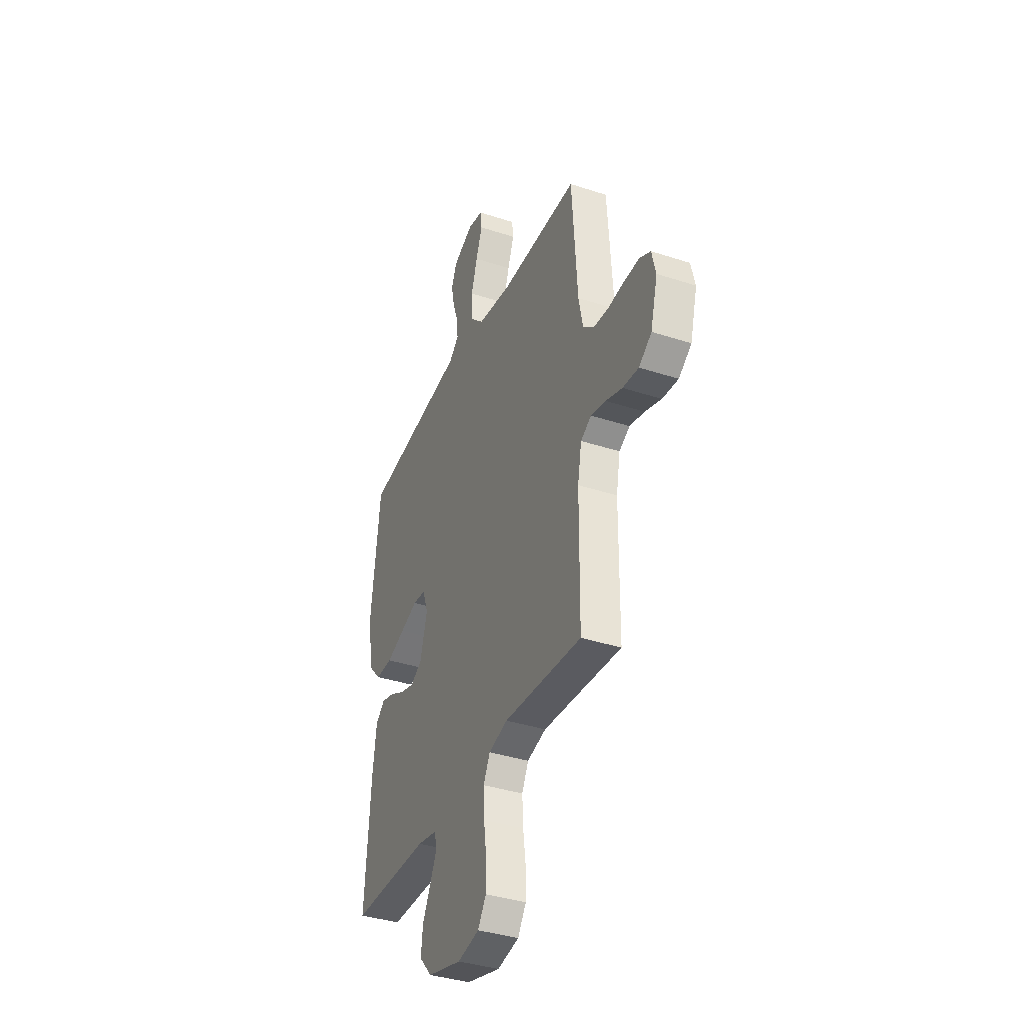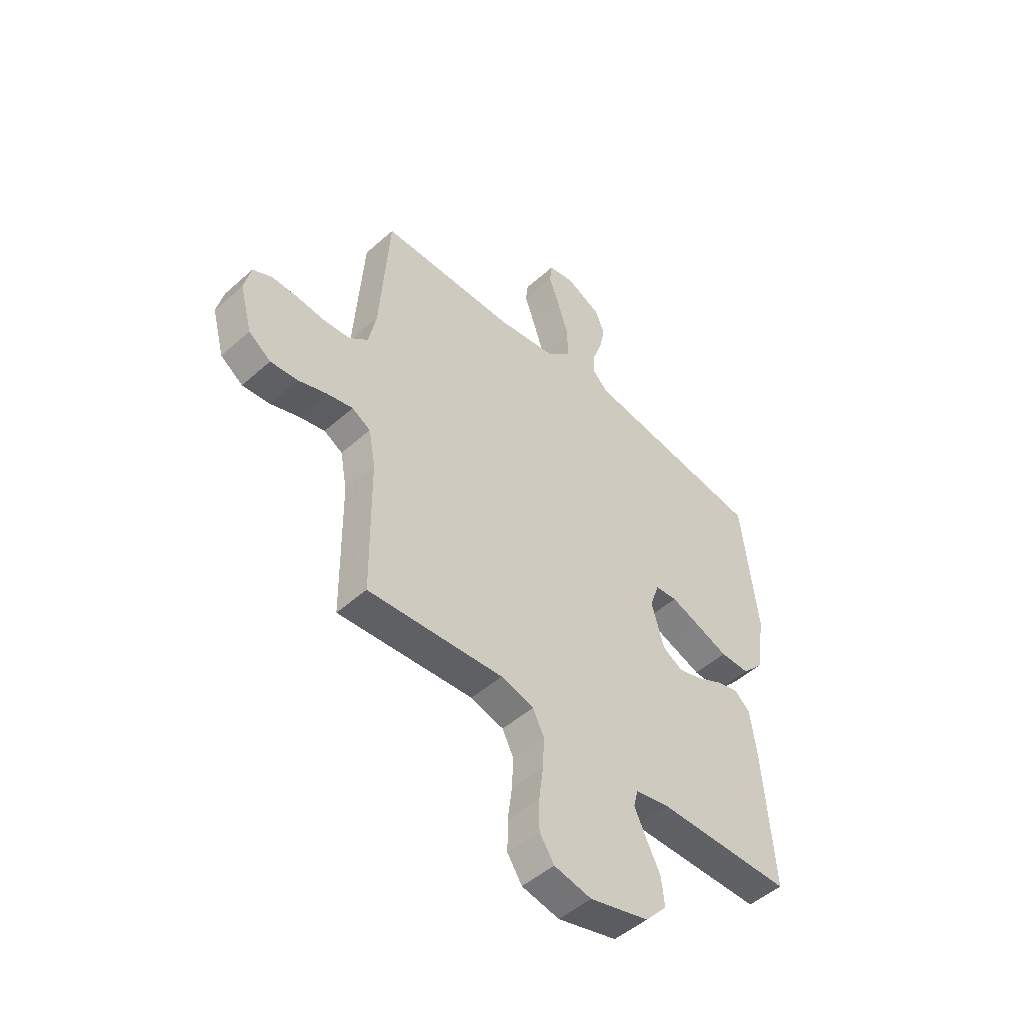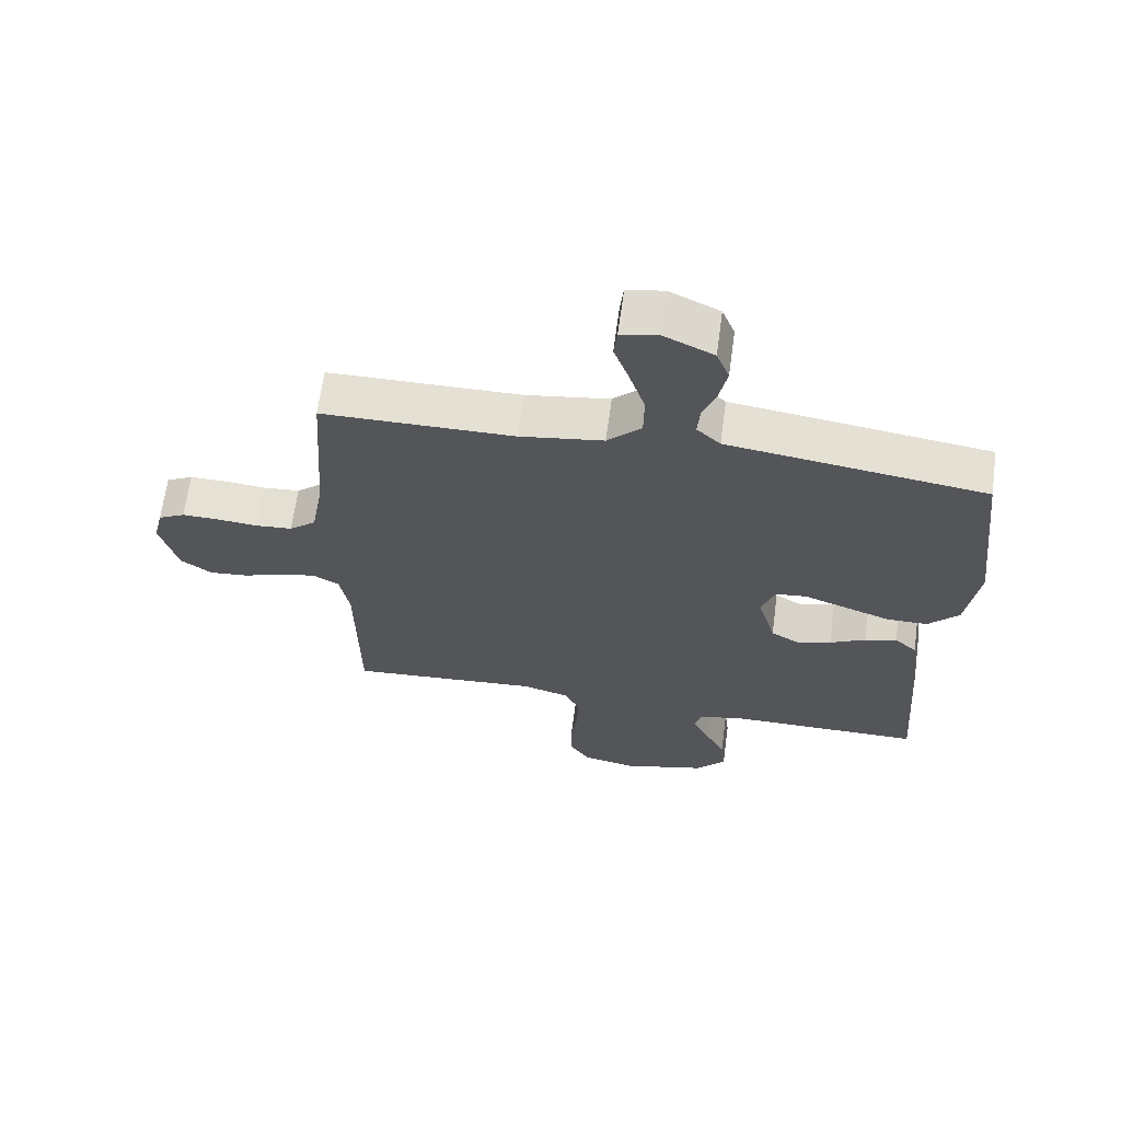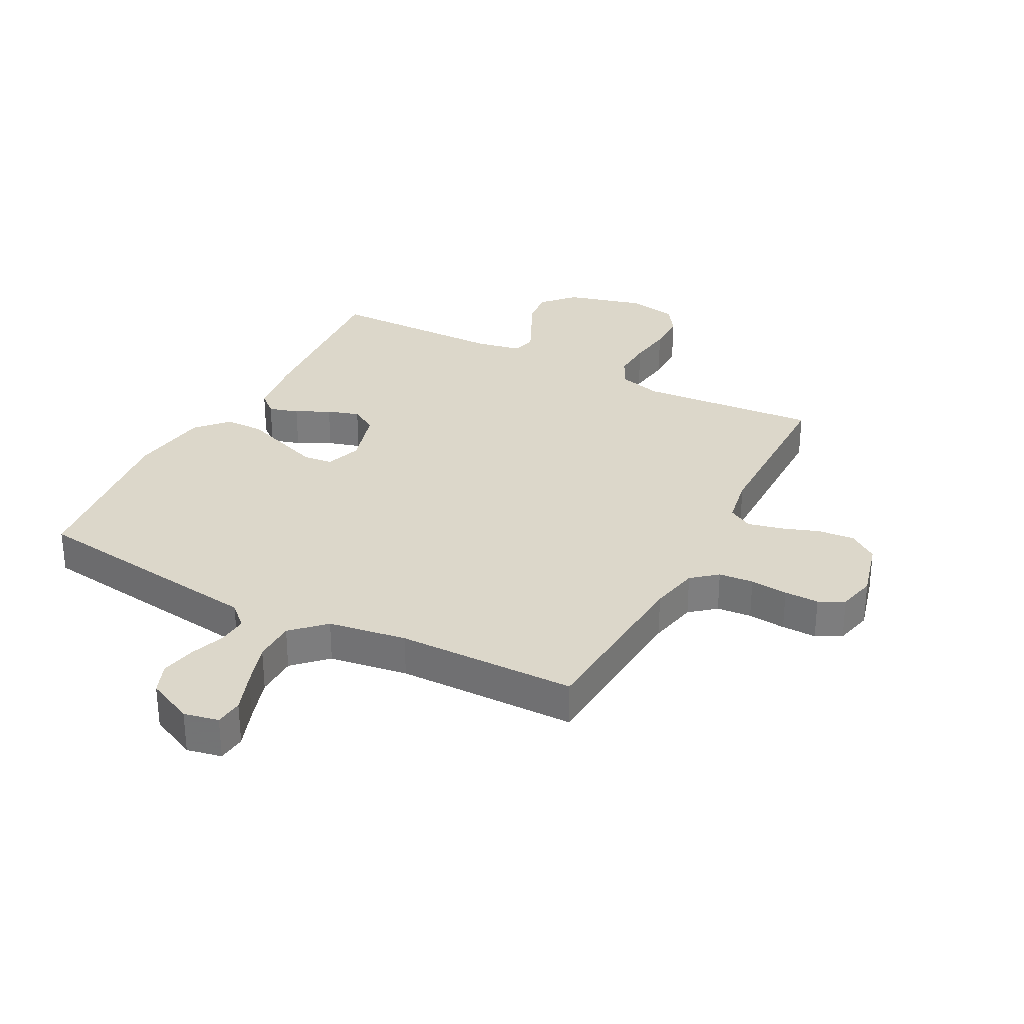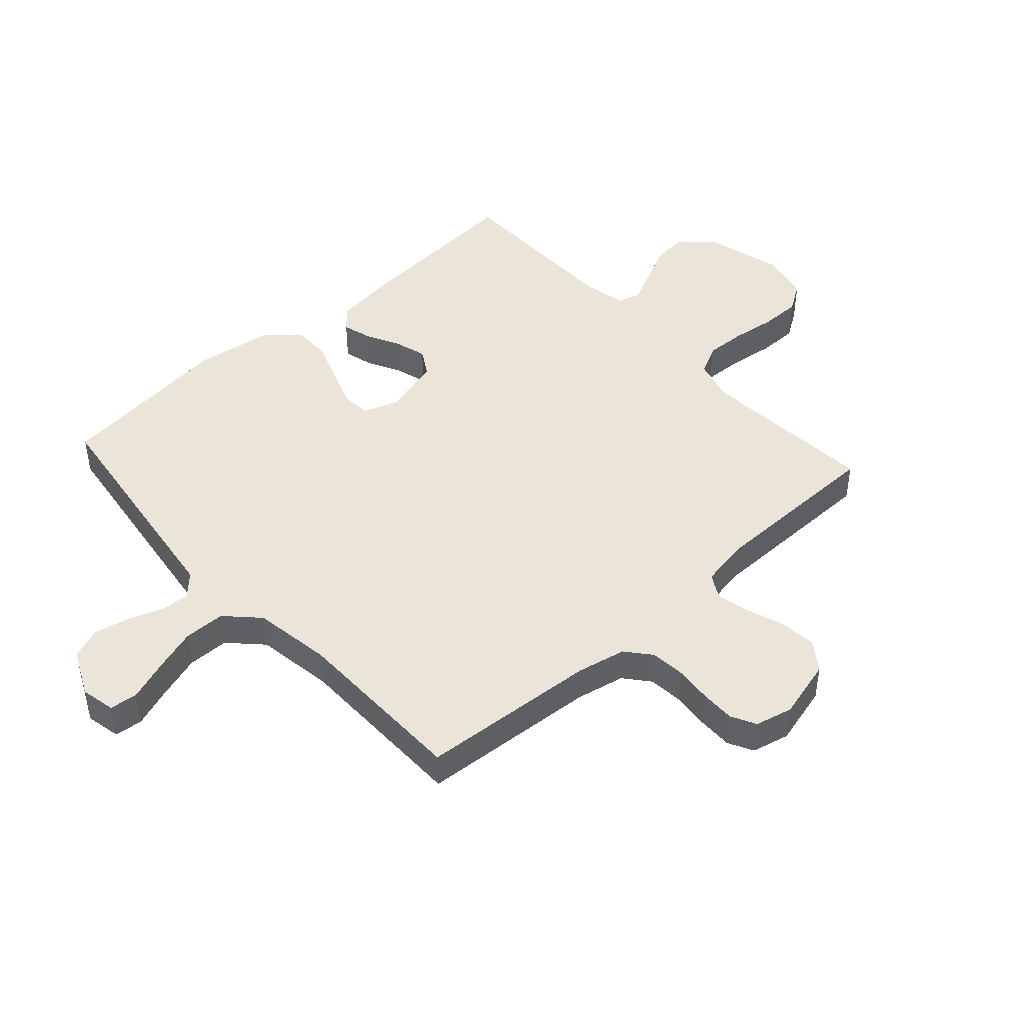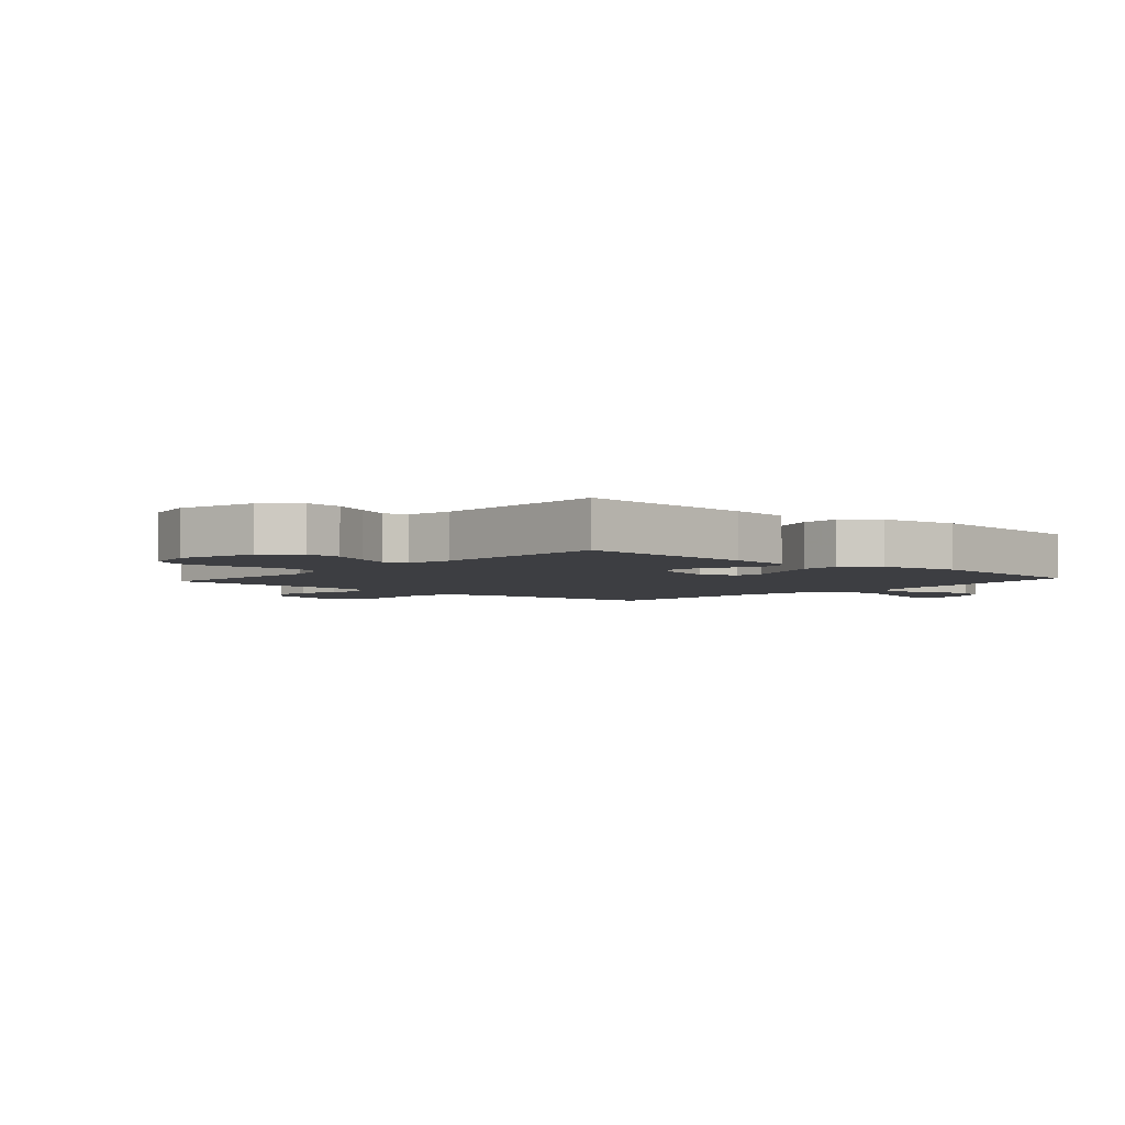
<metadata>
{"format":"obj","ext":"obj","renderer":"f3d","projection":"perspective","resolution":1024,"background":"white","views":[{"elev":-37.5,"azim":67.2,"up":"+Z"},{"elev":-49.2,"azim":134.5,"up":"+Z"},{"elev":65.1,"azim":-172.3,"up":"+Z"},{"elev":30.8,"azim":27.7,"up":"+Y"},{"elev":45.5,"azim":47.9,"up":"+Y"},{"elev":-3.6,"azim":-131.3,"up":"+Y"}]}
</metadata>
<code>
v -0.5 0.07 -0.5
v -0.477 0.07 -0.2
v -0.463 0.07 -0.096
v -0.428 0.07 -0.065
v -0.378 0.07 -0.079
v -0.322 0.07 -0.108
v -0.268 0.07 -0.124
v -0.224 0.07 -0.098
v -0.196 0.07 0
v -0.217 0.07 0.06
v -0.266 0.07 0.065
v -0.332 0.07 0.041
v -0.403 0.07 0.015
v -0.468 0.07 0.015
v -0.516 0.07 0.067
v -0.535 0.07 0.2
v -0.5 0.07 0.5
v -0.2 0.07 0.542
v -0.098 0.07 0.556
v -0.061 0.07 0.591
v -0.065 0.07 0.641
v -0.086 0.07 0.699
v -0.098 0.07 0.758
v -0.078 0.07 0.809
v 0 0.07 0.846
v 0.058 0.07 0.834
v 0.063 0.07 0.787
v 0.039 0.07 0.72
v 0.015 0.07 0.645
v 0.016 0.07 0.575
v 0.069 0.07 0.523
v 0.2 0.07 0.503
v 0.5 0.07 0.5
v 0.521 0.07 0.2
v 0.538 0.07 0.118
v 0.58 0.07 0.083
v 0.638 0.07 0.078
v 0.701 0.07 0.084
v 0.759 0.07 0.085
v 0.801 0.07 0.063
v 0.816 0.07 0
v 0.789 0.07 -0.101
v 0.74 0.07 -0.136
v 0.679 0.07 -0.13
v 0.616 0.07 -0.108
v 0.559 0.07 -0.095
v 0.518 0.07 -0.118
v 0.503 0.07 -0.2
v 0.5 0.07 -0.5
v 0.2 0.07 -0.477
v 0.127 0.07 -0.497
v 0.102 0.07 -0.547
v 0.105 0.07 -0.615
v 0.115 0.07 -0.69
v 0.115 0.07 -0.757
v 0.083 0.07 -0.806
v 0 0.07 -0.823
v -0.131 0.07 -0.788
v -0.179 0.07 -0.735
v -0.172 0.07 -0.673
v -0.141 0.07 -0.611
v -0.115 0.07 -0.556
v -0.125 0.07 -0.517
v -0.2 0.07 -0.502
v -0.5 0 -0.5
v -0.477 0 -0.2
v -0.463 0 -0.096
v -0.428 0 -0.065
v -0.378 0 -0.079
v -0.322 0 -0.108
v -0.268 0 -0.124
v -0.224 0 -0.098
v -0.196 0 0
v -0.217 0 0.06
v -0.266 0 0.065
v -0.332 0 0.041
v -0.403 0 0.015
v -0.468 0 0.015
v -0.516 0 0.067
v -0.535 0 0.2
v -0.5 0 0.5
v -0.2 0 0.542
v -0.098 0 0.556
v -0.061 0 0.591
v -0.065 0 0.641
v -0.086 0 0.699
v -0.098 0 0.758
v -0.078 0 0.809
v 0 0 0.846
v 0.058 0 0.834
v 0.063 0 0.787
v 0.039 0 0.72
v 0.015 0 0.645
v 0.016 0 0.575
v 0.069 0 0.523
v 0.2 0 0.503
v 0.5 0 0.5
v 0.521 0 0.2
v 0.538 0 0.118
v 0.58 0 0.083
v 0.638 0 0.078
v 0.701 0 0.084
v 0.759 0 0.085
v 0.801 0 0.063
v 0.816 0 0
v 0.789 0 -0.101
v 0.74 0 -0.136
v 0.679 0 -0.13
v 0.616 0 -0.108
v 0.559 0 -0.095
v 0.518 0 -0.118
v 0.503 0 -0.2
v 0.5 0 -0.5
v 0.2 0 -0.477
v 0.127 0 -0.497
v 0.102 0 -0.547
v 0.105 0 -0.615
v 0.115 0 -0.69
v 0.115 0 -0.757
v 0.083 0 -0.806
v 0 0 -0.823
v -0.131 0 -0.788
v -0.179 0 -0.735
v -0.172 0 -0.673
v -0.141 0 -0.611
v -0.115 0 -0.556
v -0.125 0 -0.517
v -0.2 0 -0.502
f 59 60 61
f 58 59 61
f 57 58 61
f 56 57 61
f 55 56 61
f 54 55 61
f 53 54 61
f 52 53 61 62
f 51 52 62 63
f 48 49 50
f 51 63 64
f 50 51 64
f 48 50 64
f 47 48 64
f 43 44 45
f 42 43 45
f 41 42 45
f 40 41 45
f 39 40 45
f 38 39 45
f 37 38 45
f 36 37 45 46
f 64 1 2
f 47 64 2
f 46 47 2
f 36 46 2
f 35 36 2
f 26 27 28
f 25 26 28
f 24 25 28
f 23 24 28
f 22 23 28
f 21 22 28
f 20 21 28 29
f 19 20 29 30
f 17 18 19
f 16 17 19
f 15 16 19
f 14 15 19
f 13 14 19
f 12 13 19
f 19 30 31
f 12 19 31
f 11 12 31
f 4 5 6
f 3 4 6
f 2 3 6
f 2 6 7
f 35 2 7
f 34 35 7 8
f 34 8 9
f 33 34 9
f 32 33 9
f 10 11 31 32
f 9 10 32
f 125 124 123
f 125 123 122
f 125 122 121
f 125 121 120
f 125 120 119
f 125 119 118
f 125 118 117
f 126 125 117 116
f 127 126 116 115
f 114 113 112
f 128 127 115
f 128 115 114
f 128 114 112
f 128 112 111
f 109 108 107
f 109 107 106
f 109 106 105
f 109 105 104
f 109 104 103
f 109 103 102
f 109 102 101
f 110 109 101 100
f 66 65 128
f 66 128 111
f 66 111 110
f 66 110 100
f 66 100 99
f 92 91 90
f 92 90 89
f 92 89 88
f 92 88 87
f 92 87 86
f 92 86 85
f 93 92 85 84
f 94 93 84 83
f 83 82 81
f 83 81 80
f 83 80 79
f 83 79 78
f 83 78 77
f 83 77 76
f 95 94 83
f 95 83 76
f 95 76 75
f 70 69 68
f 70 68 67
f 70 67 66
f 71 70 66
f 71 66 99
f 72 71 99 98
f 73 72 98
f 73 98 97
f 73 97 96
f 96 95 75 74
f 96 74 73
f 1 65 66 2
f 2 66 67 3
f 3 67 68 4
f 4 68 69 5
f 5 69 70 6
f 6 70 71 7
f 7 71 72 8
f 8 72 73 9
f 9 73 74 10
f 10 74 75 11
f 11 75 76 12
f 12 76 77 13
f 13 77 78 14
f 14 78 79 15
f 15 79 80 16
f 16 80 81 17
f 17 81 82 18
f 18 82 83 19
f 19 83 84 20
f 20 84 85 21
f 21 85 86 22
f 22 86 87 23
f 23 87 88 24
f 24 88 89 25
f 25 89 90 26
f 26 90 91 27
f 27 91 92 28
f 28 92 93 29
f 29 93 94 30
f 30 94 95 31
f 31 95 96 32
f 32 96 97 33
f 33 97 98 34
f 34 98 99 35
f 35 99 100 36
f 36 100 101 37
f 37 101 102 38
f 38 102 103 39
f 39 103 104 40
f 40 104 105 41
f 41 105 106 42
f 42 106 107 43
f 43 107 108 44
f 44 108 109 45
f 45 109 110 46
f 46 110 111 47
f 47 111 112 48
f 48 112 113 49
f 49 113 114 50
f 50 114 115 51
f 51 115 116 52
f 52 116 117 53
f 53 117 118 54
f 54 118 119 55
f 55 119 120 56
f 56 120 121 57
f 57 121 122 58
f 58 122 123 59
f 59 123 124 60
f 60 124 125 61
f 61 125 126 62
f 62 126 127 63
f 63 127 128 64
f 64 128 65 1

</code>
